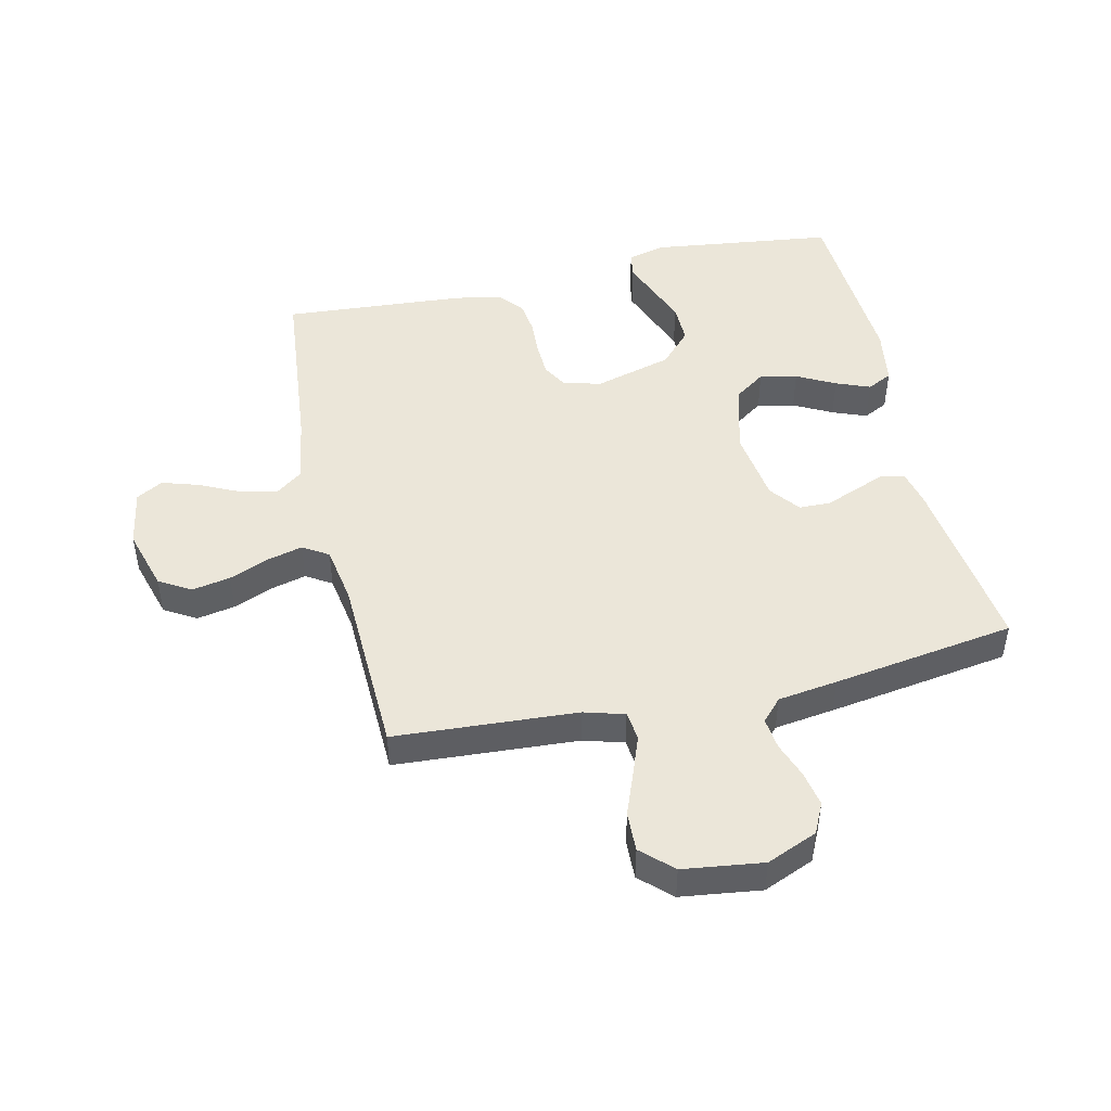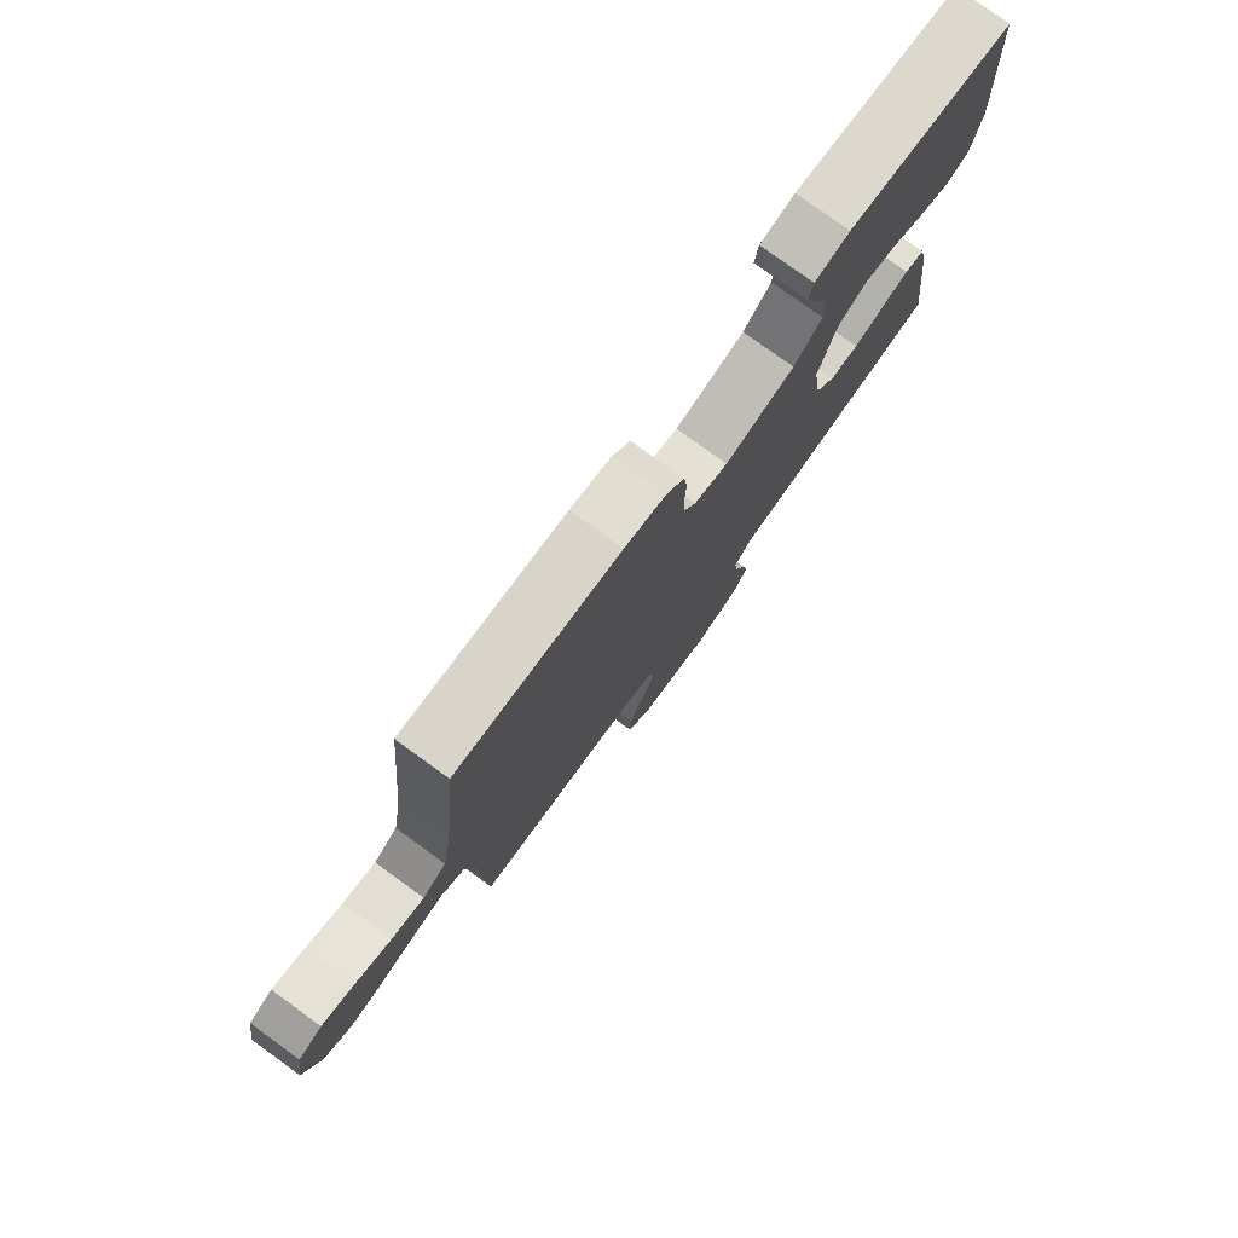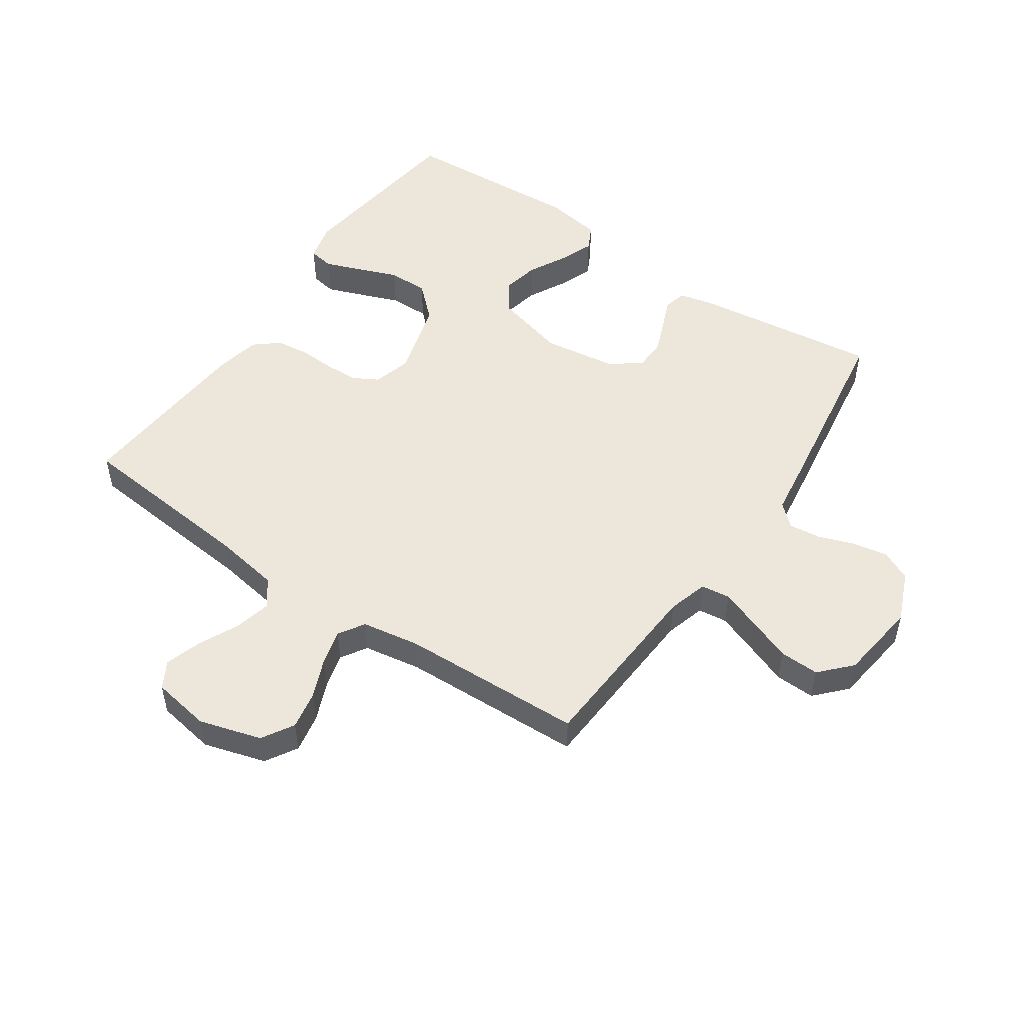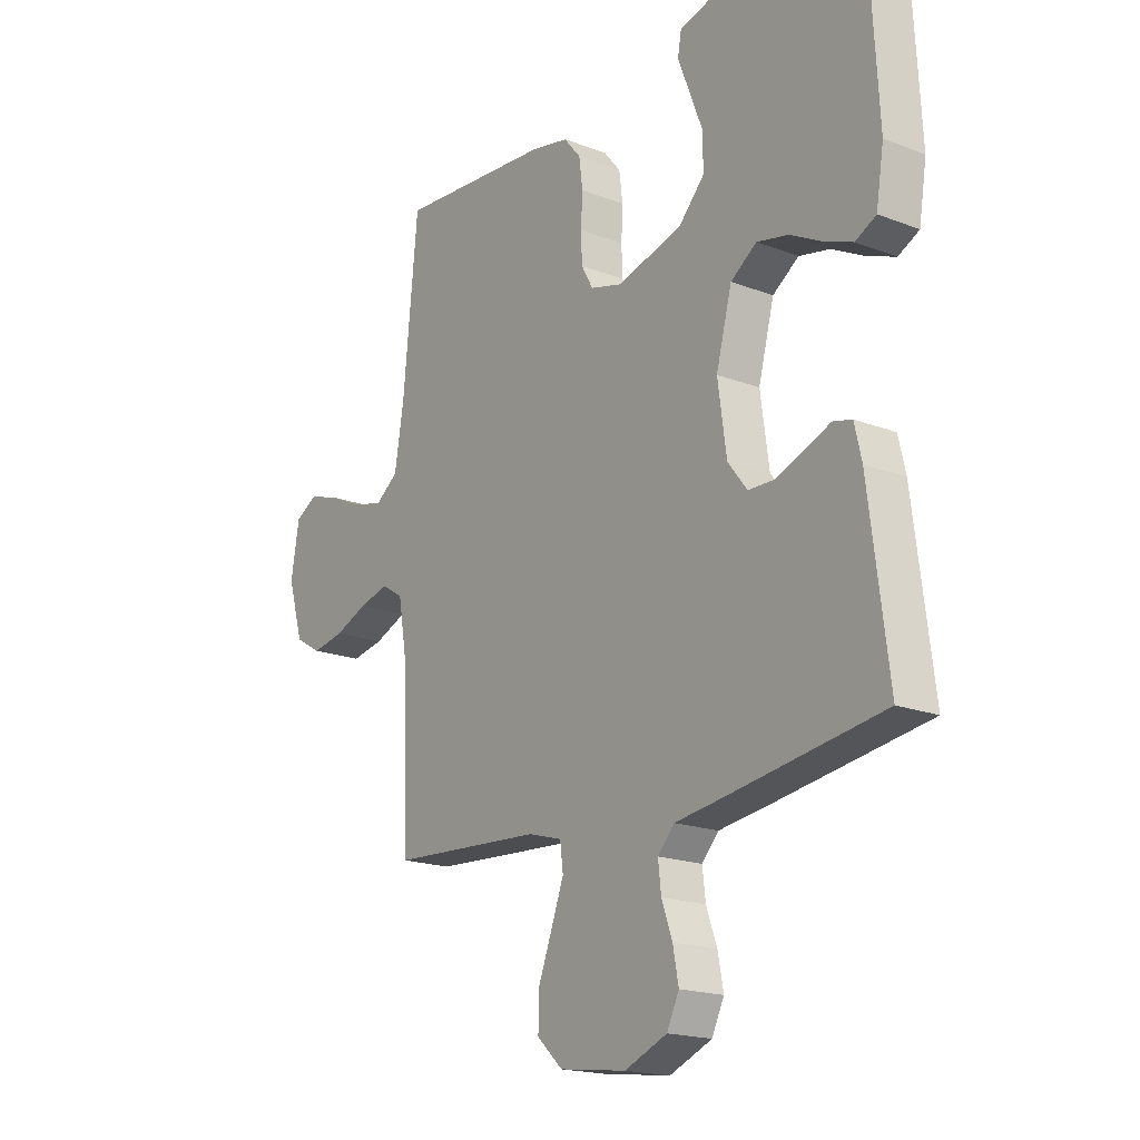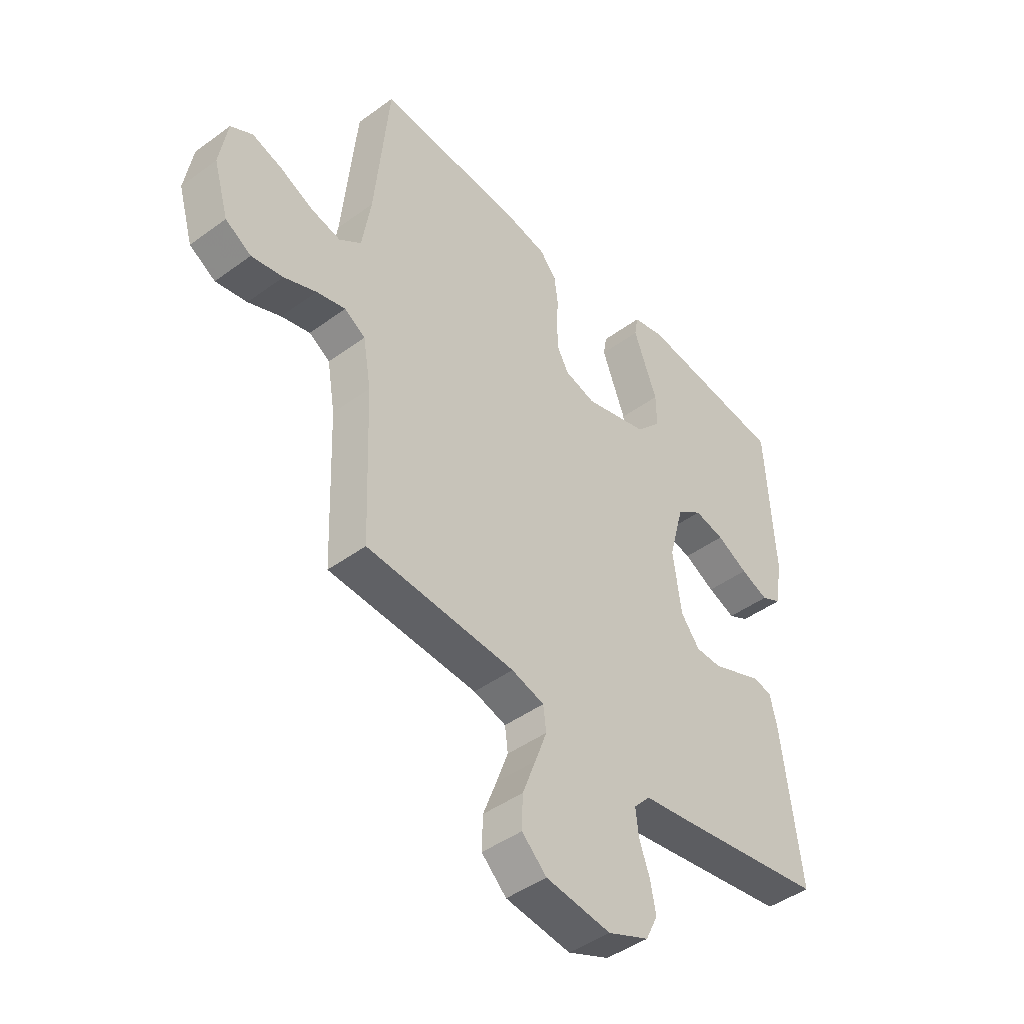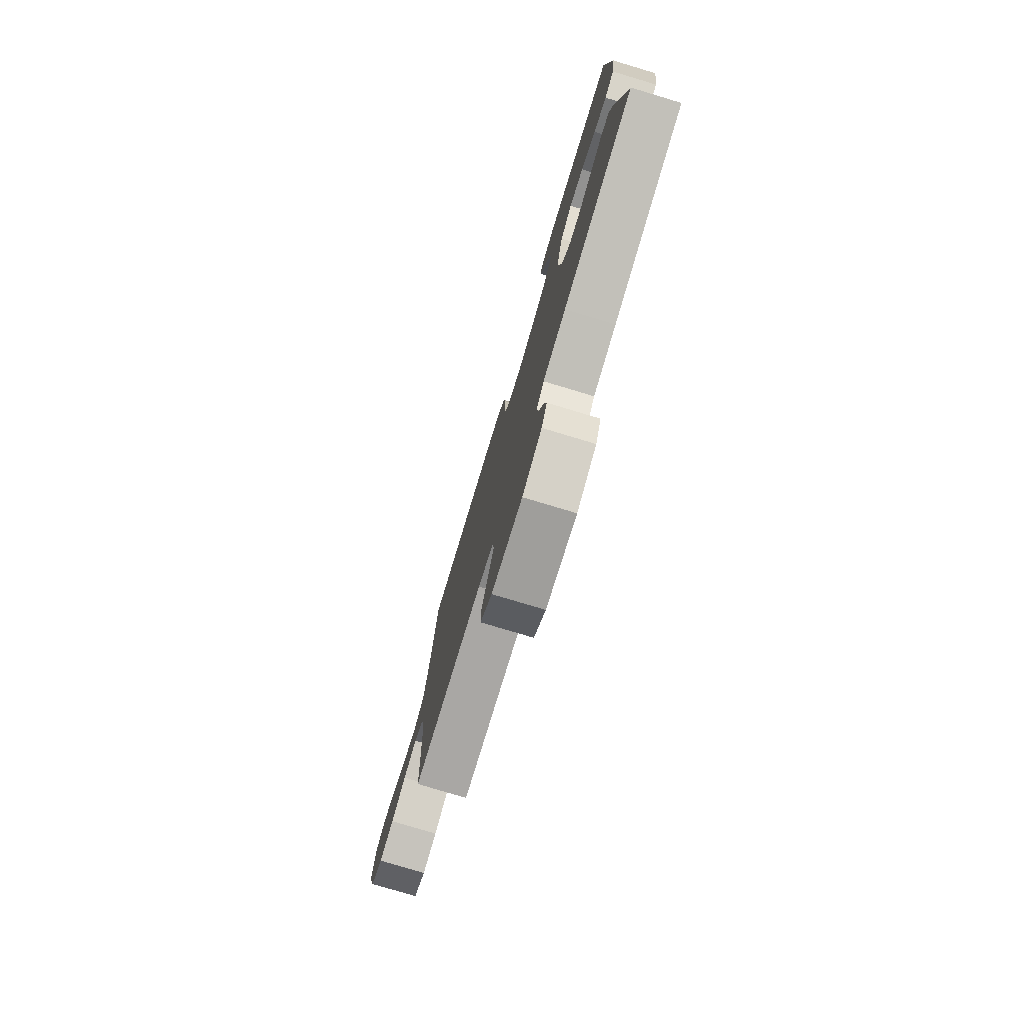
<metadata>
{"format":"obj","ext":"obj","renderer":"f3d","projection":"perspective","resolution":1024,"background":"white","views":[{"elev":47.0,"azim":167.3,"up":"+Y"},{"elev":78.7,"azim":125.9,"up":"+Z"},{"elev":51.0,"azim":124.4,"up":"+Y"},{"elev":-18.4,"azim":-126.5,"up":"+Z"},{"elev":-44.8,"azim":130.4,"up":"+Z"},{"elev":-78.2,"azim":-106.7,"up":"+Z"}]}
</metadata>
<code>
v -0.5 0.07 -0.5
v -0.462 0.07 -0.2
v -0.448 0.07 -0.139
v -0.411 0.07 -0.13
v -0.361 0.07 -0.15
v -0.306 0.07 -0.172
v -0.254 0.07 -0.171
v -0.216 0.07 -0.122
v -0.199 0.07 0
v -0.23 0.07 0.117
v -0.281 0.07 0.153
v -0.342 0.07 0.14
v -0.405 0.07 0.107
v -0.461 0.07 0.085
v -0.502 0.07 0.106
v -0.517 0.07 0.2
v -0.5 0.07 0.5
v -0.2 0.07 0.537
v -0.137 0.07 0.521
v -0.13 0.07 0.479
v -0.152 0.07 0.421
v -0.178 0.07 0.354
v -0.179 0.07 0.288
v -0.128 0.07 0.233
v 0 0.07 0.197
v 0.062 0.07 0.214
v 0.085 0.07 0.255
v 0.087 0.07 0.31
v 0.084 0.07 0.369
v 0.091 0.07 0.424
v 0.124 0.07 0.464
v 0.2 0.07 0.479
v 0.5 0.07 0.5
v 0.529 0.07 0.2
v 0.547 0.07 0.09
v 0.591 0.07 0.057
v 0.651 0.07 0.071
v 0.717 0.07 0.102
v 0.777 0.07 0.121
v 0.821 0.07 0.096
v 0.837 0.07 0
v 0.807 0.07 -0.102
v 0.755 0.07 -0.133
v 0.692 0.07 -0.121
v 0.627 0.07 -0.094
v 0.569 0.07 -0.079
v 0.527 0.07 -0.105
v 0.511 0.07 -0.2
v 0.5 0.07 -0.5
v 0.2 0.07 -0.518
v 0.134 0.07 -0.537
v 0.128 0.07 -0.585
v 0.152 0.07 -0.65
v 0.179 0.07 -0.721
v 0.181 0.07 -0.786
v 0.131 0.07 -0.833
v 0 0.07 -0.85
v -0.083 0.07 -0.815
v -0.107 0.07 -0.765
v -0.096 0.07 -0.707
v -0.075 0.07 -0.648
v -0.069 0.07 -0.596
v -0.102 0.07 -0.56
v -0.2 0.07 -0.546
v -0.5 0 -0.5
v -0.462 0 -0.2
v -0.448 0 -0.139
v -0.411 0 -0.13
v -0.361 0 -0.15
v -0.306 0 -0.172
v -0.254 0 -0.171
v -0.216 0 -0.122
v -0.199 0 0
v -0.23 0 0.117
v -0.281 0 0.153
v -0.342 0 0.14
v -0.405 0 0.107
v -0.461 0 0.085
v -0.502 0 0.106
v -0.517 0 0.2
v -0.5 0 0.5
v -0.2 0 0.537
v -0.137 0 0.521
v -0.13 0 0.479
v -0.152 0 0.421
v -0.178 0 0.354
v -0.179 0 0.288
v -0.128 0 0.233
v 0 0 0.197
v 0.062 0 0.214
v 0.085 0 0.255
v 0.087 0 0.31
v 0.084 0 0.369
v 0.091 0 0.424
v 0.124 0 0.464
v 0.2 0 0.479
v 0.5 0 0.5
v 0.529 0 0.2
v 0.547 0 0.09
v 0.591 0 0.057
v 0.651 0 0.071
v 0.717 0 0.102
v 0.777 0 0.121
v 0.821 0 0.096
v 0.837 0 0
v 0.807 0 -0.102
v 0.755 0 -0.133
v 0.692 0 -0.121
v 0.627 0 -0.094
v 0.569 0 -0.079
v 0.527 0 -0.105
v 0.511 0 -0.2
v 0.5 0 -0.5
v 0.2 0 -0.518
v 0.134 0 -0.537
v 0.128 0 -0.585
v 0.152 0 -0.65
v 0.179 0 -0.721
v 0.181 0 -0.786
v 0.131 0 -0.833
v 0 0 -0.85
v -0.083 0 -0.815
v -0.107 0 -0.765
v -0.096 0 -0.707
v -0.075 0 -0.648
v -0.069 0 -0.596
v -0.102 0 -0.56
v -0.2 0 -0.546
f 63 64 1 2
f 58 59 60 61
f 58 61 62
f 57 58 62
f 56 57 62
f 53 54 55 56
f 52 53 56 62
f 51 52 62 63
f 48 49 50
f 47 48 50 51
f 42 43 44 45
f 42 45 46
f 41 42 46
f 40 41 46
f 37 38 39 40
f 36 37 40 46
f 35 36 46 47
f 31 32 33 34
f 28 29 30 31
f 27 28 31 34
f 26 27 34 35
f 19 20 21 22
f 17 18 19 22
f 17 22 23
f 16 17 23 24
f 12 13 14 15
f 11 12 15 16
f 3 4 5 6
f 63 2 3 6
f 63 6 7
f 51 63 7 8
f 47 51 8 9
f 25 26 35 47
f 25 47 9 10
f 11 16 24 25
f 10 11 25
f 66 65 128 127
f 125 124 123 122
f 126 125 122
f 126 122 121
f 126 121 120
f 120 119 118 117
f 126 120 117 116
f 127 126 116 115
f 114 113 112
f 115 114 112 111
f 109 108 107 106
f 110 109 106
f 110 106 105
f 110 105 104
f 104 103 102 101
f 110 104 101 100
f 111 110 100 99
f 98 97 96 95
f 95 94 93 92
f 98 95 92 91
f 99 98 91 90
f 86 85 84 83
f 86 83 82 81
f 87 86 81
f 88 87 81 80
f 79 78 77 76
f 80 79 76 75
f 70 69 68 67
f 70 67 66 127
f 71 70 127
f 72 71 127 115
f 73 72 115 111
f 111 99 90 89
f 74 73 111 89
f 89 88 80 75
f 89 75 74
f 1 65 66 2
f 2 66 67 3
f 3 67 68 4
f 4 68 69 5
f 5 69 70 6
f 6 70 71 7
f 7 71 72 8
f 8 72 73 9
f 9 73 74 10
f 10 74 75 11
f 11 75 76 12
f 12 76 77 13
f 13 77 78 14
f 14 78 79 15
f 15 79 80 16
f 16 80 81 17
f 17 81 82 18
f 18 82 83 19
f 19 83 84 20
f 20 84 85 21
f 21 85 86 22
f 22 86 87 23
f 23 87 88 24
f 24 88 89 25
f 25 89 90 26
f 26 90 91 27
f 27 91 92 28
f 28 92 93 29
f 29 93 94 30
f 30 94 95 31
f 31 95 96 32
f 32 96 97 33
f 33 97 98 34
f 34 98 99 35
f 35 99 100 36
f 36 100 101 37
f 37 101 102 38
f 38 102 103 39
f 39 103 104 40
f 40 104 105 41
f 41 105 106 42
f 42 106 107 43
f 43 107 108 44
f 44 108 109 45
f 45 109 110 46
f 46 110 111 47
f 47 111 112 48
f 48 112 113 49
f 49 113 114 50
f 50 114 115 51
f 51 115 116 52
f 52 116 117 53
f 53 117 118 54
f 54 118 119 55
f 55 119 120 56
f 56 120 121 57
f 57 121 122 58
f 58 122 123 59
f 59 123 124 60
f 60 124 125 61
f 61 125 126 62
f 62 126 127 63
f 63 127 128 64
f 64 128 65 1

</code>
